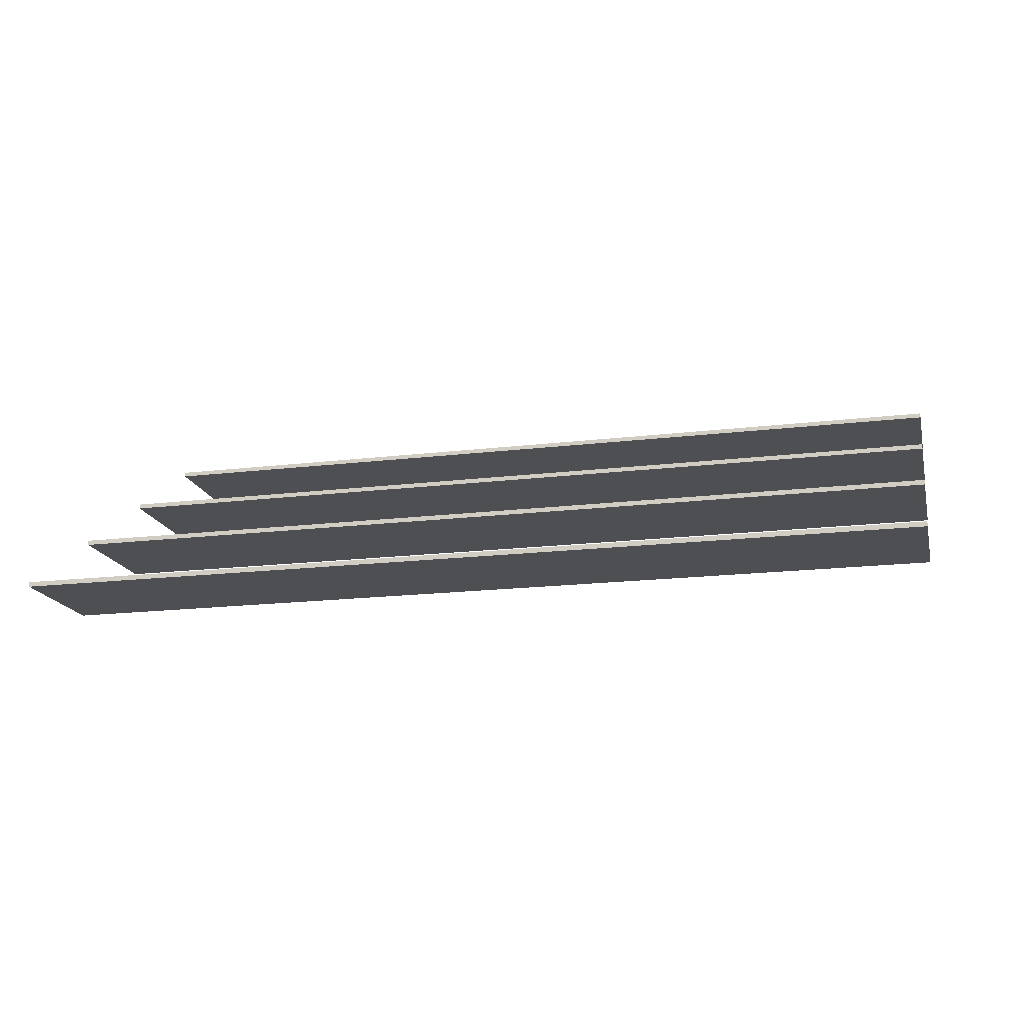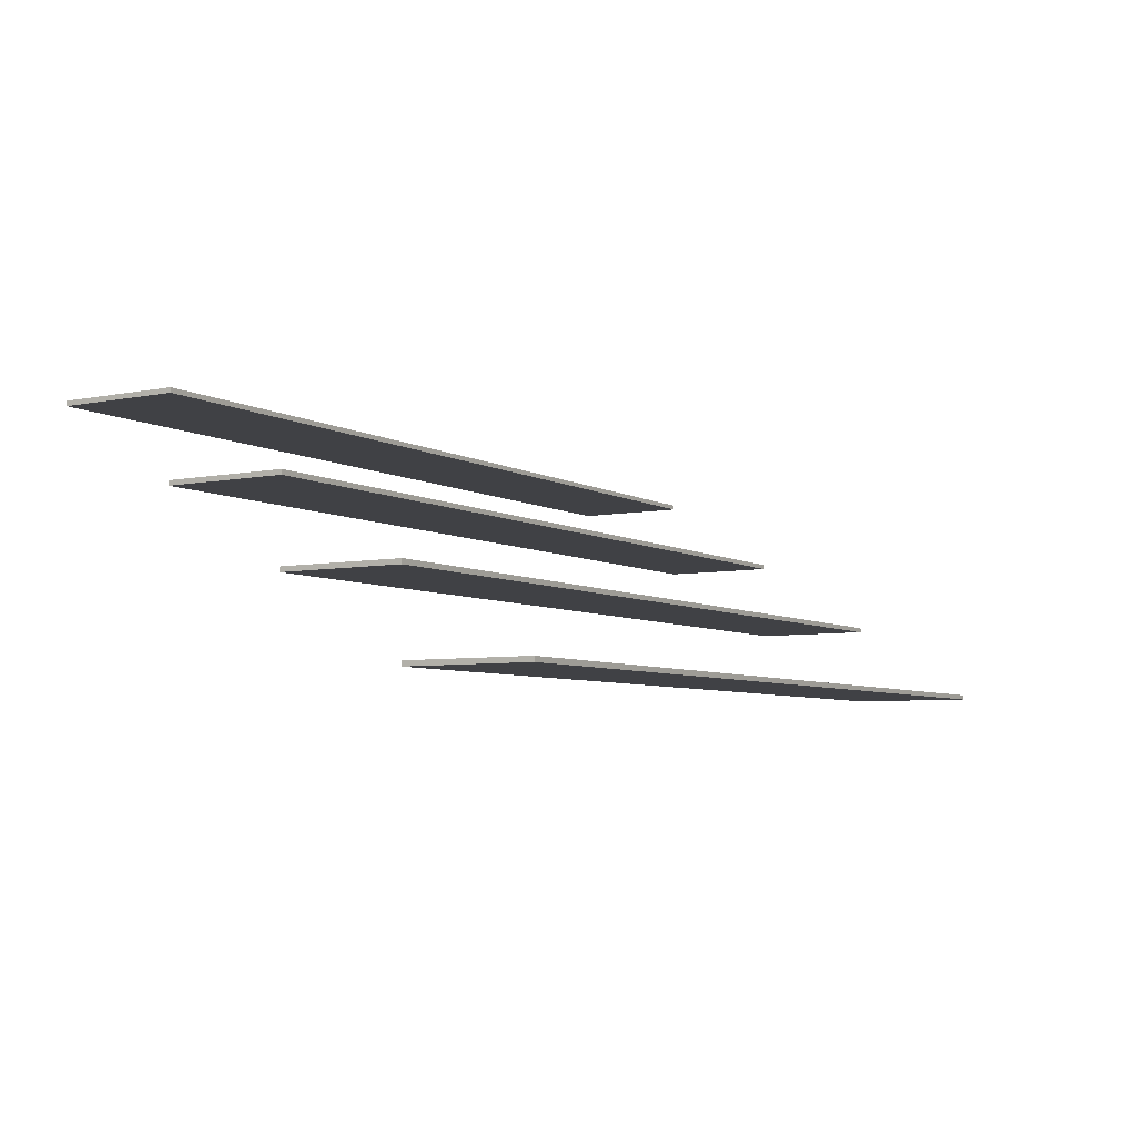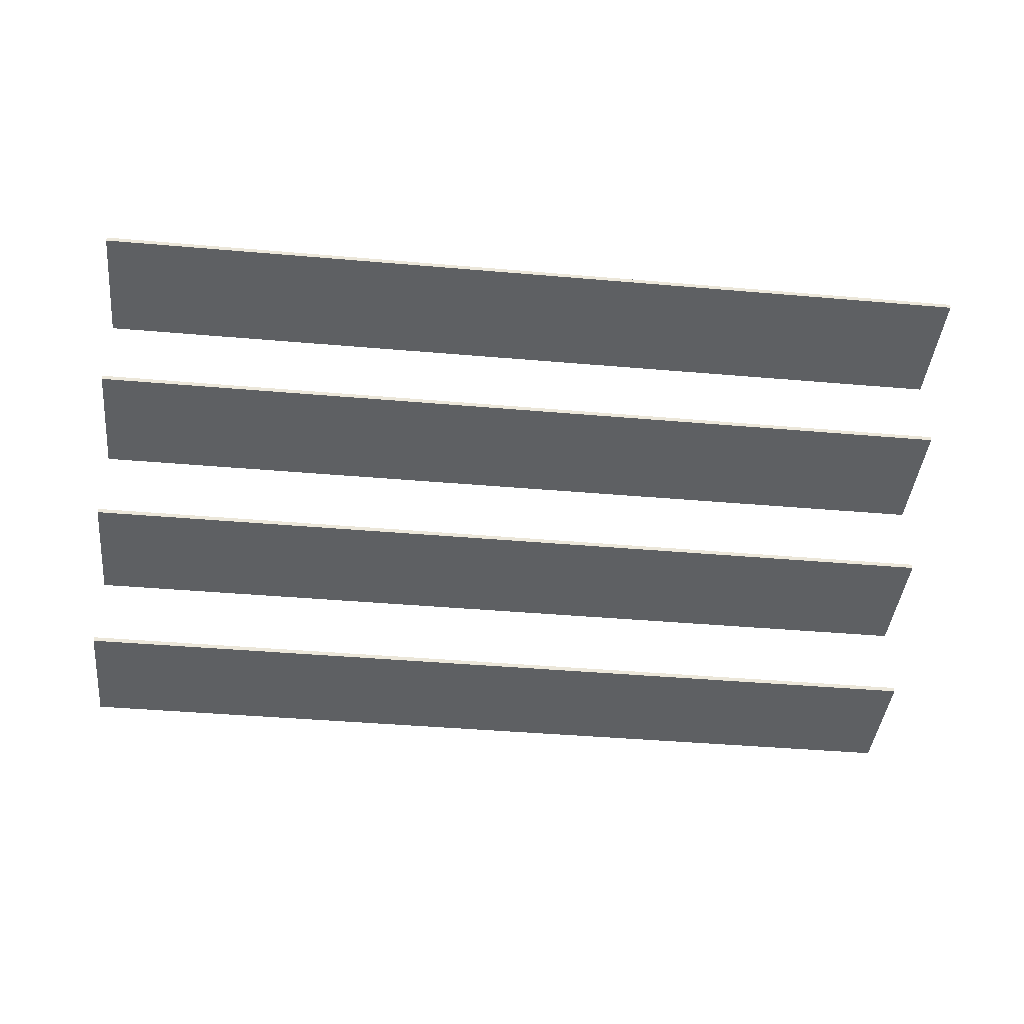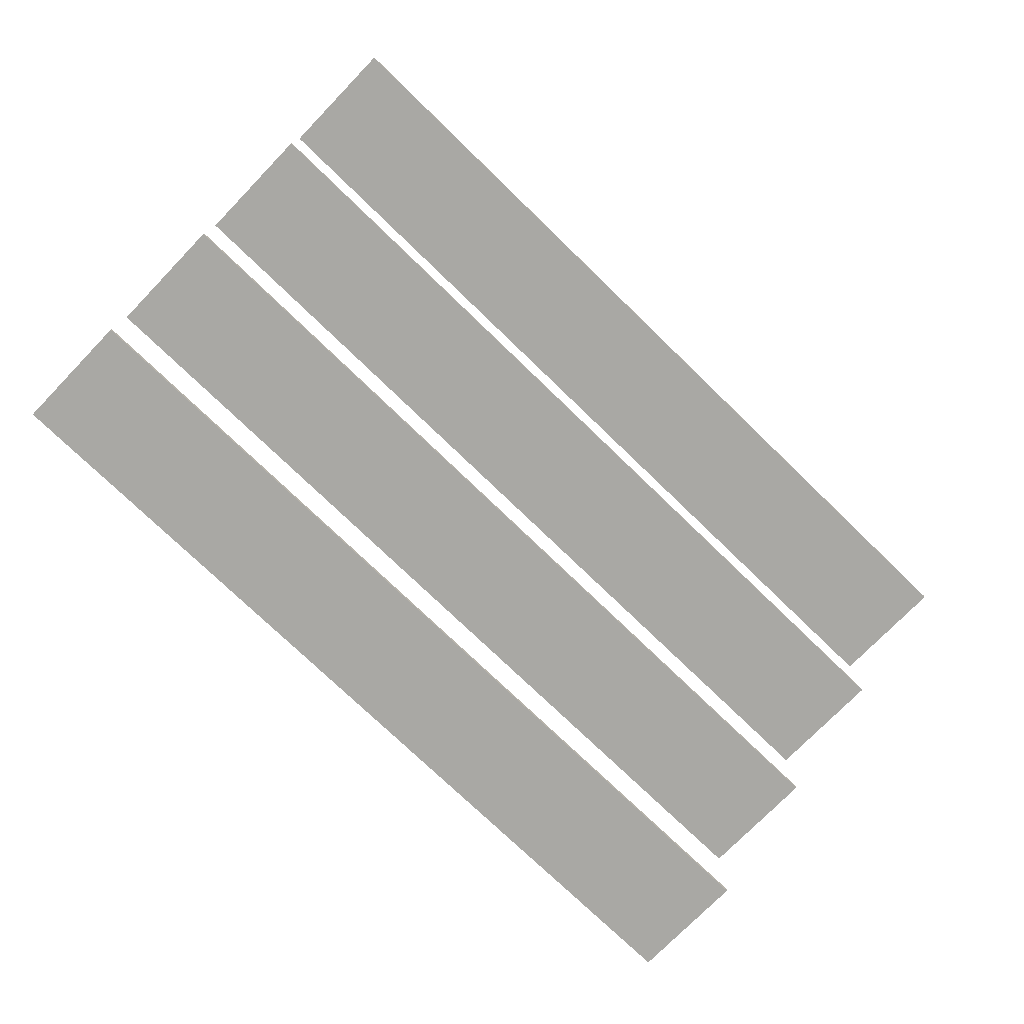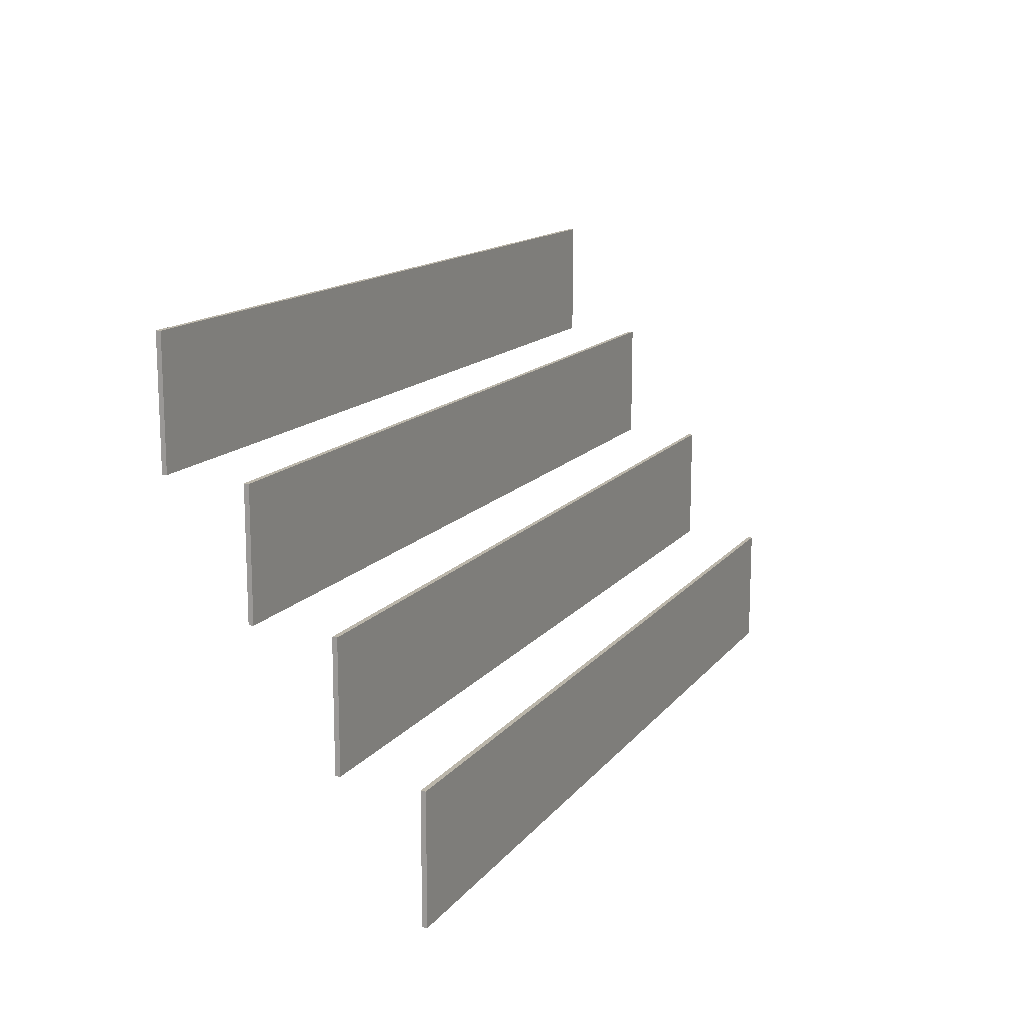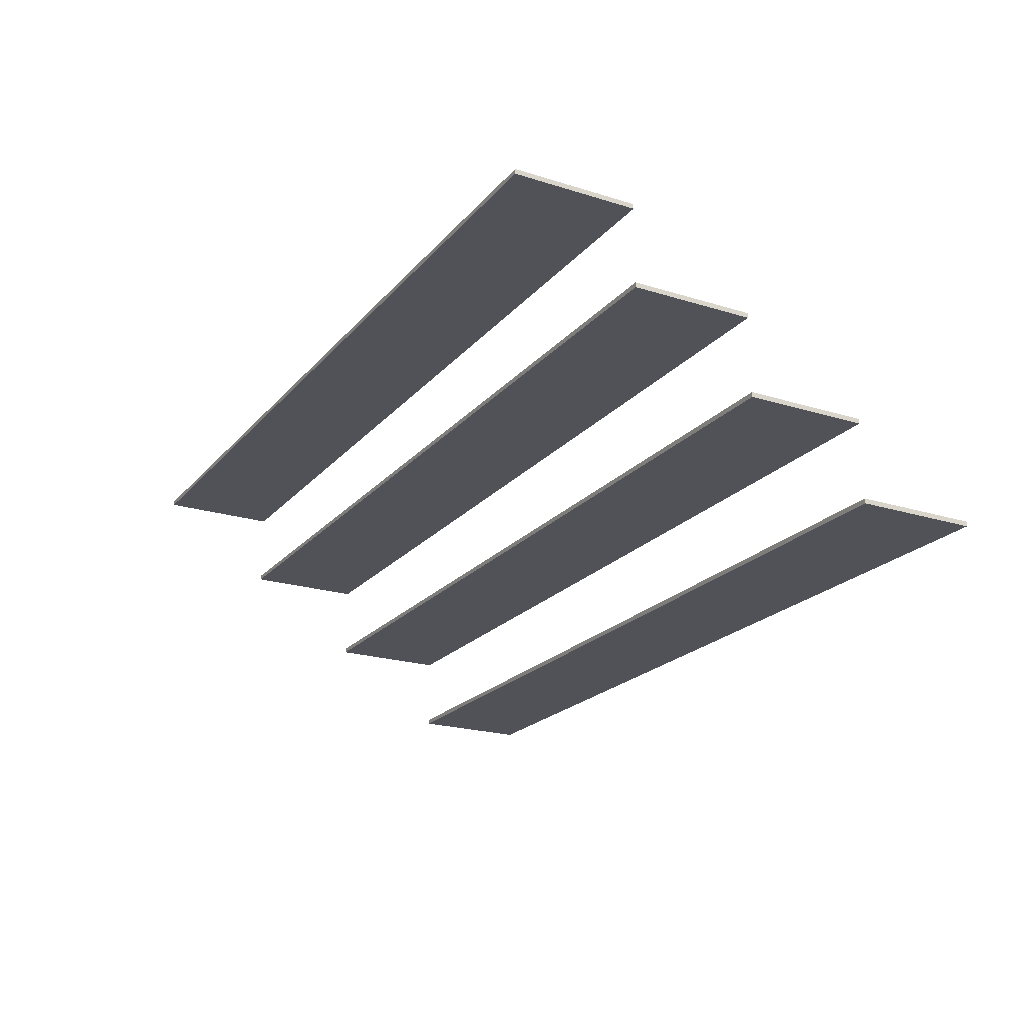
<metadata>
{"format":"obj","ext":"obj","renderer":"f3d","projection":"perspective","resolution":1024,"background":"white","views":[{"elev":-17.6,"azim":-166.5,"up":"+Z"},{"elev":-5.8,"azim":121.4,"up":"+Z"},{"elev":-42.4,"azim":-5.9,"up":"+Z"},{"elev":-74.9,"azim":-44.1,"up":"+Z"},{"elev":14.0,"azim":-66.0,"up":"+Y"},{"elev":-21.4,"azim":61.1,"up":"+Z"}]}
</metadata>
<code>
v 2049 4029 670
v 3930 4029 670
v 3930 4029 680
v 2049 4029 680
v 2049 4285 670
v 2049 4285 680
v 3930 4285 670
v 3930 4285 680
v 3930 4285 502.5
v 3930 4541 502.5
v 3930 4541 512.5
v 3930 4285 512.5
v 2049 4285 502.5
v 2049 4285 512.5
v 2049 4541 502.5
v 2049 4541 512.5
v 3930 4541 335
v 3930 4797 335
v 3930 4797 345
v 3930 4541 345
v 2049 4541 335
v 2049 4541 345
v 2049 4797 335
v 2049 4797 345
v 3930 4797 167.5
v 3930 5054 167.5
v 3930 5054 177.5
v 3930 4797 177.5
v 2049 4797 167.5
v 2049 4797 177.5
v 2049 5054 167.5
v 2049 5029 177.5
v 2049 5054 177.5
v 2049 5029 167.5
f 1 2 3
f 1 3 4
f 5 4 6
f 5 1 4
f 7 5 8
f 8 5 6
f 2 7 3
f 3 7 8
f 5 2 1
f 5 7 2
f 3 6 4
f 8 6 3
f 9 10 11
f 9 11 12
f 13 9 12
f 13 12 14
f 15 13 16
f 16 13 14
f 10 15 11
f 11 15 16
f 15 10 13
f 10 9 13
f 11 16 14
f 12 11 14
f 17 18 19
f 17 19 20
f 21 17 20
f 21 20 22
f 23 21 24
f 24 21 22
f 18 23 19
f 19 23 24
f 18 17 23
f 23 17 21
f 20 19 24
f 20 24 22
f 25 26 27
f 25 27 28
f 29 25 28
f 29 28 30
f 31 32 33
f 31 34 32
f 34 29 32
f 32 29 30
f 26 31 27
f 27 31 33
f 31 26 34
f 34 25 29
f 26 25 34
f 27 33 32
f 28 32 30
f 28 27 32

</code>
